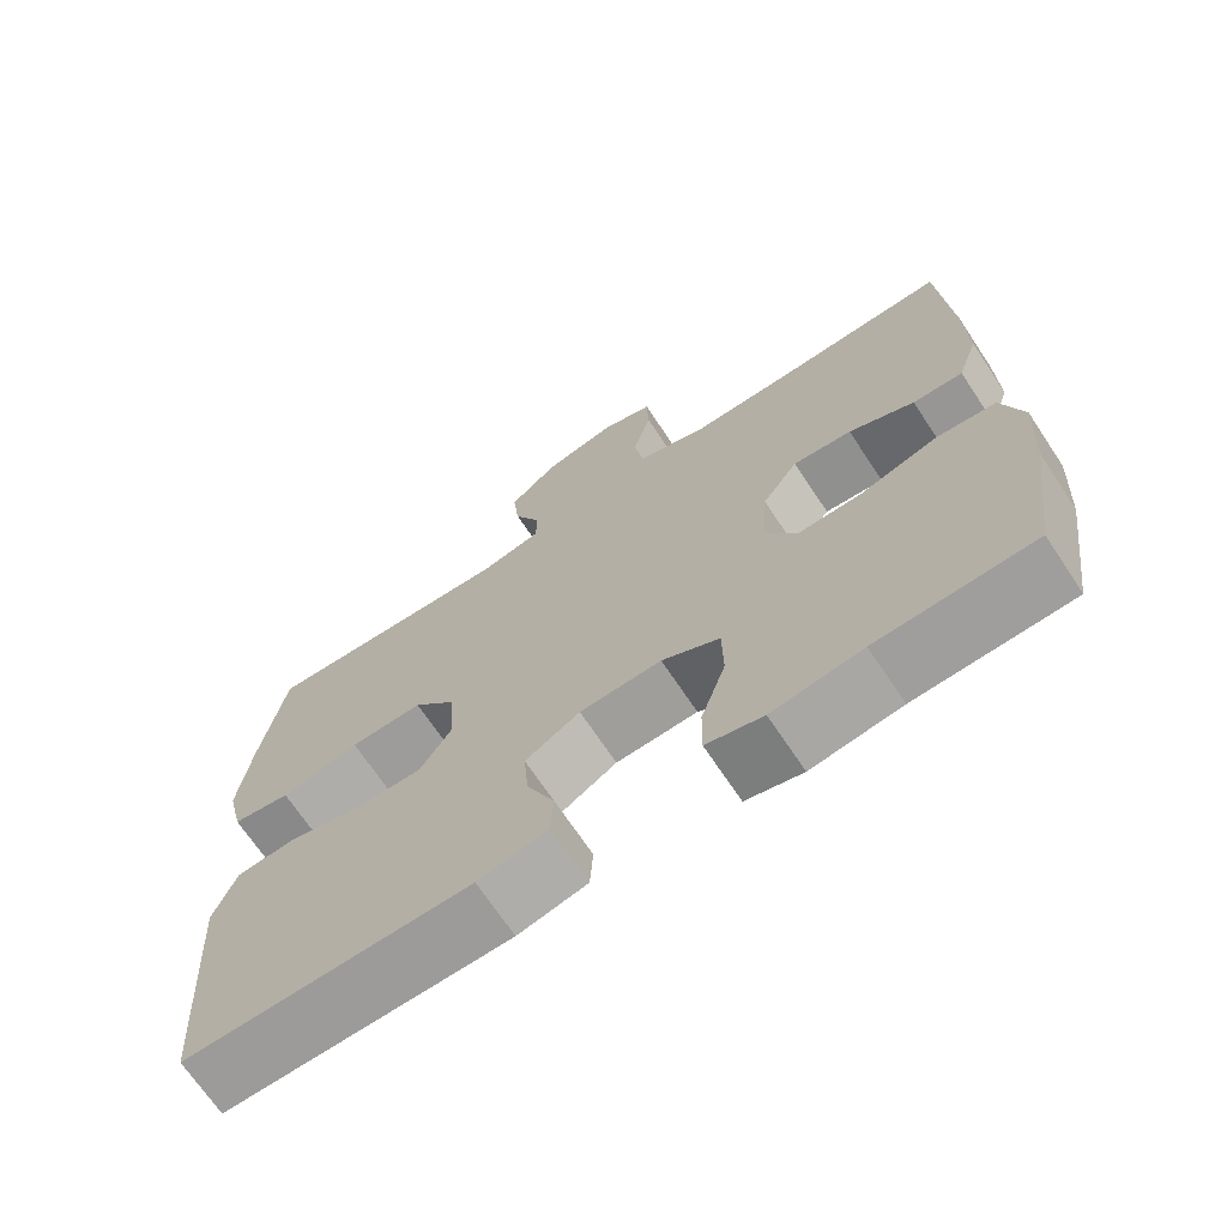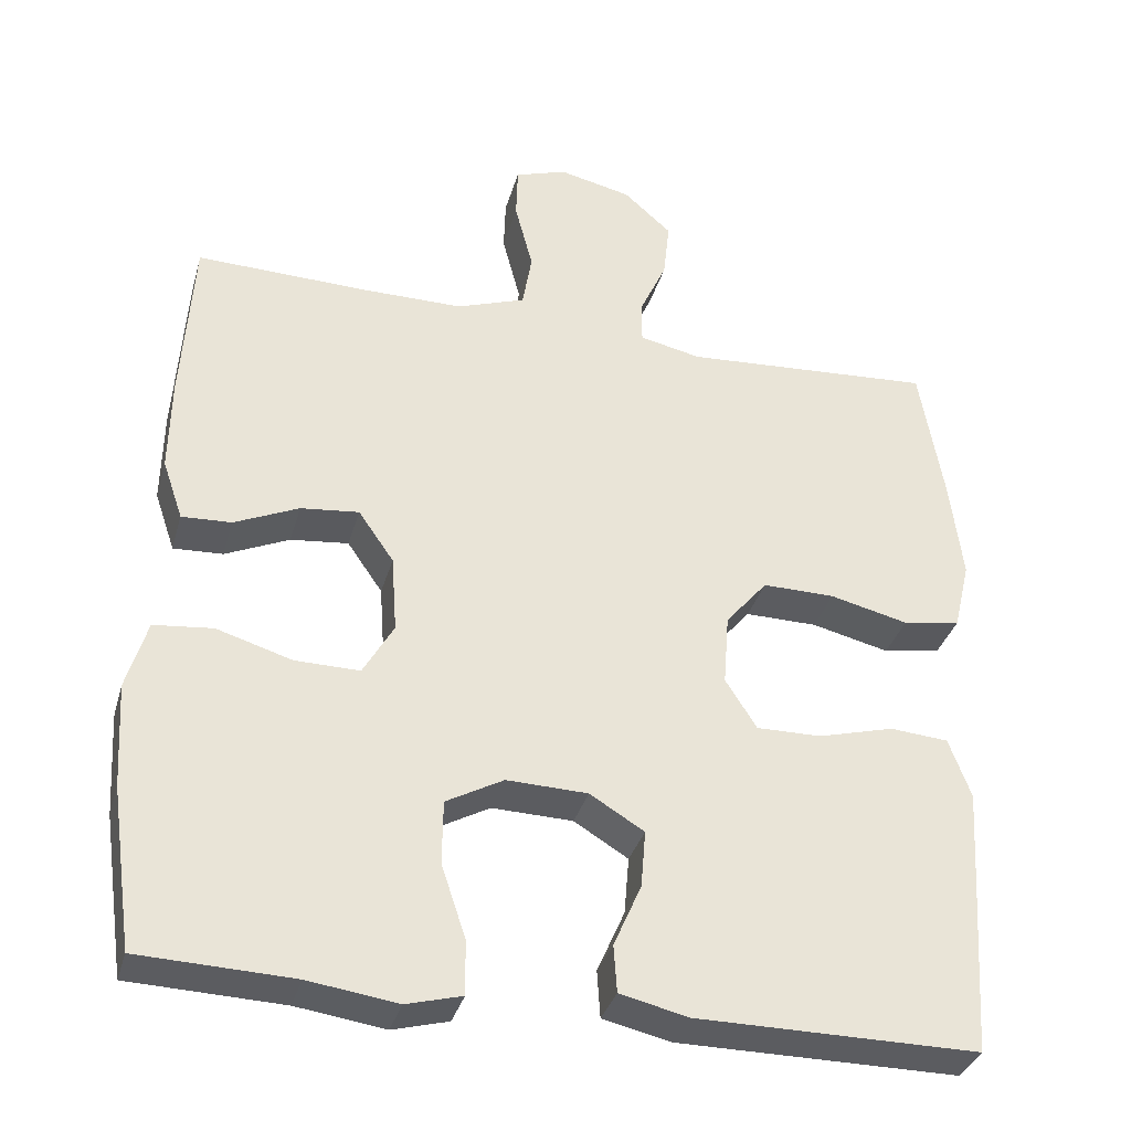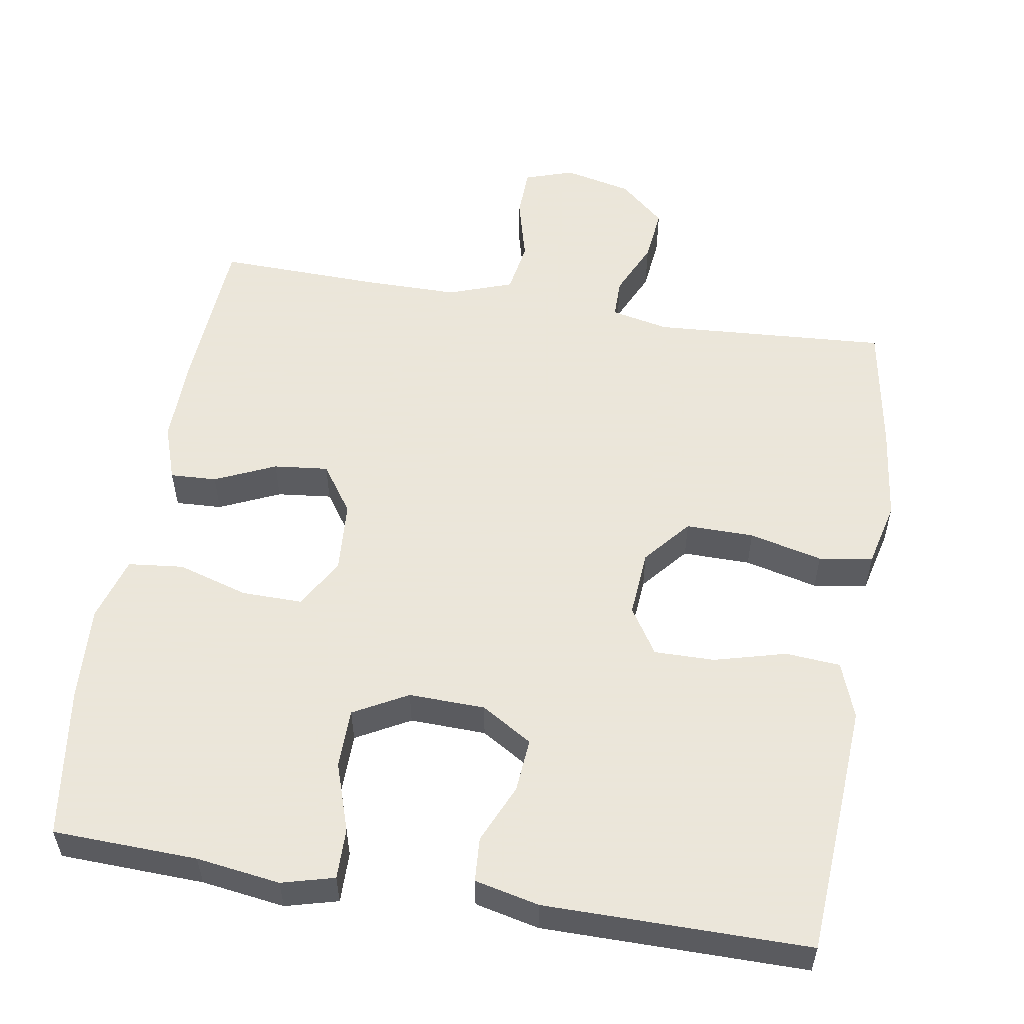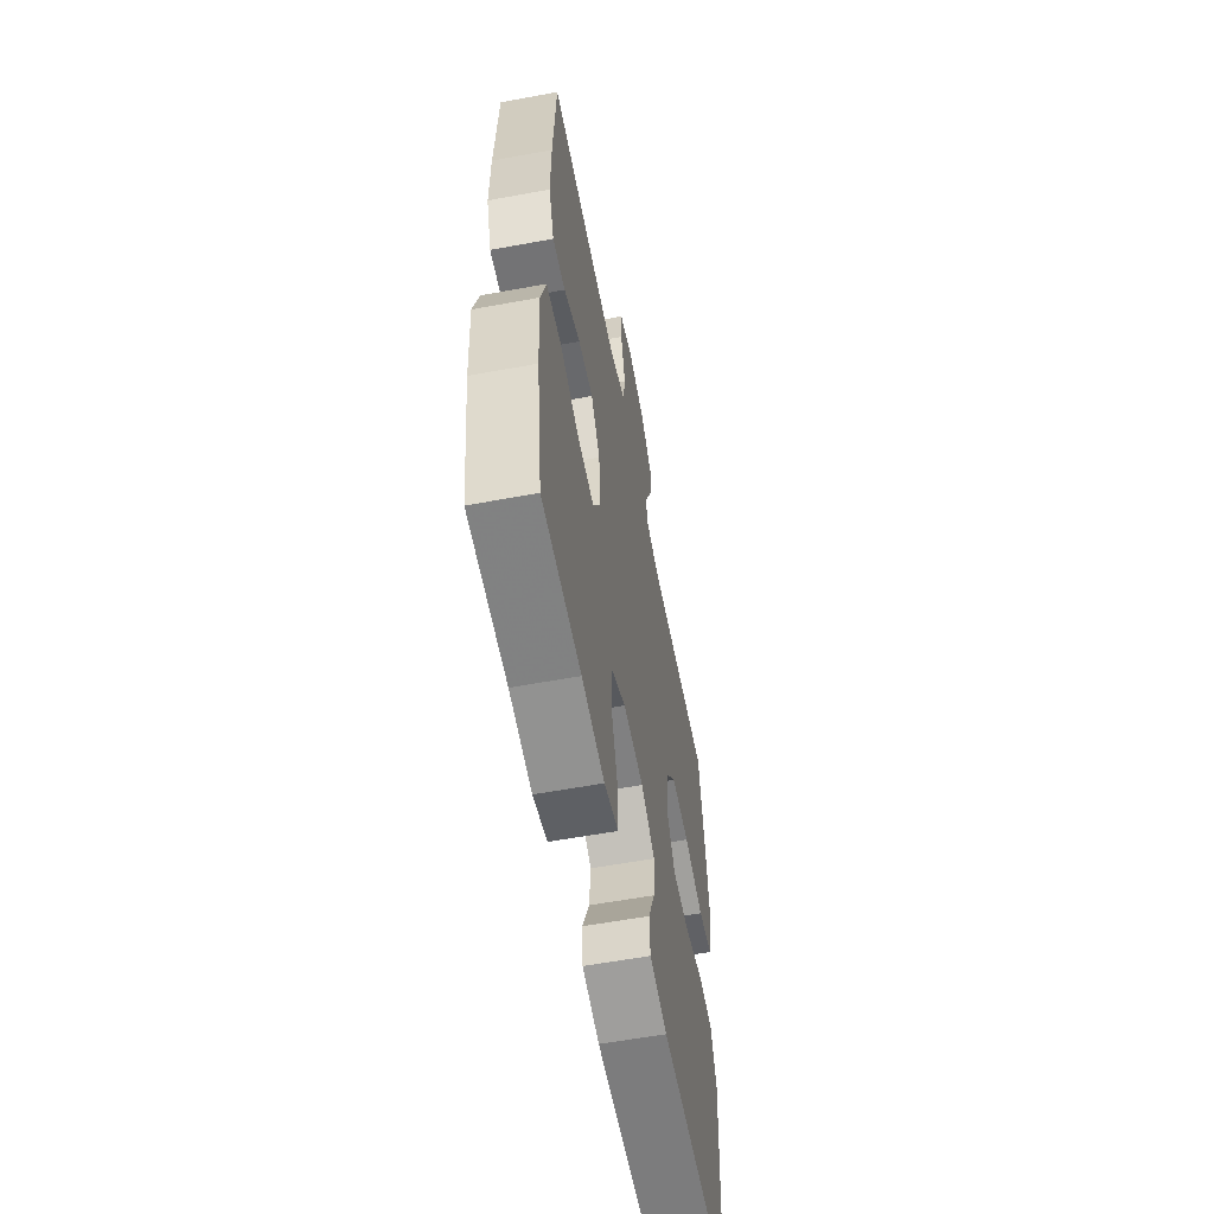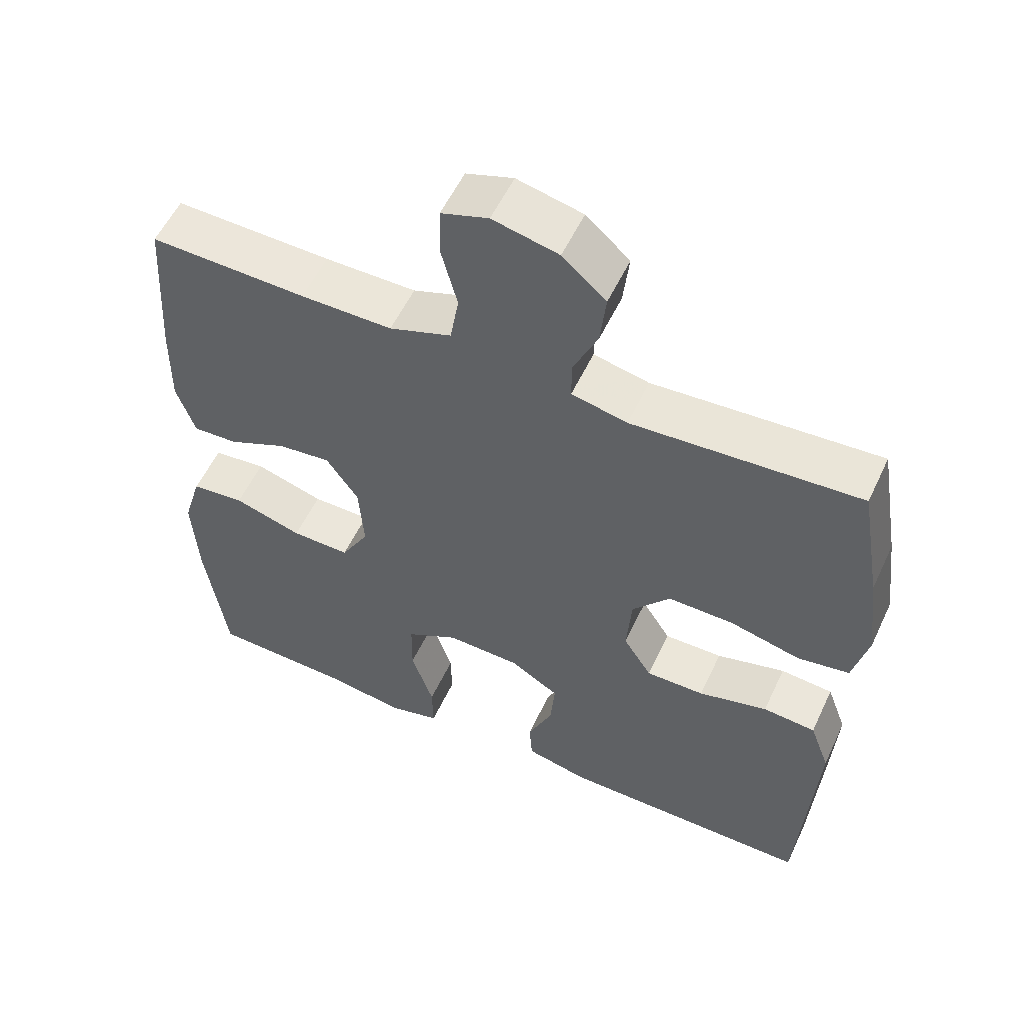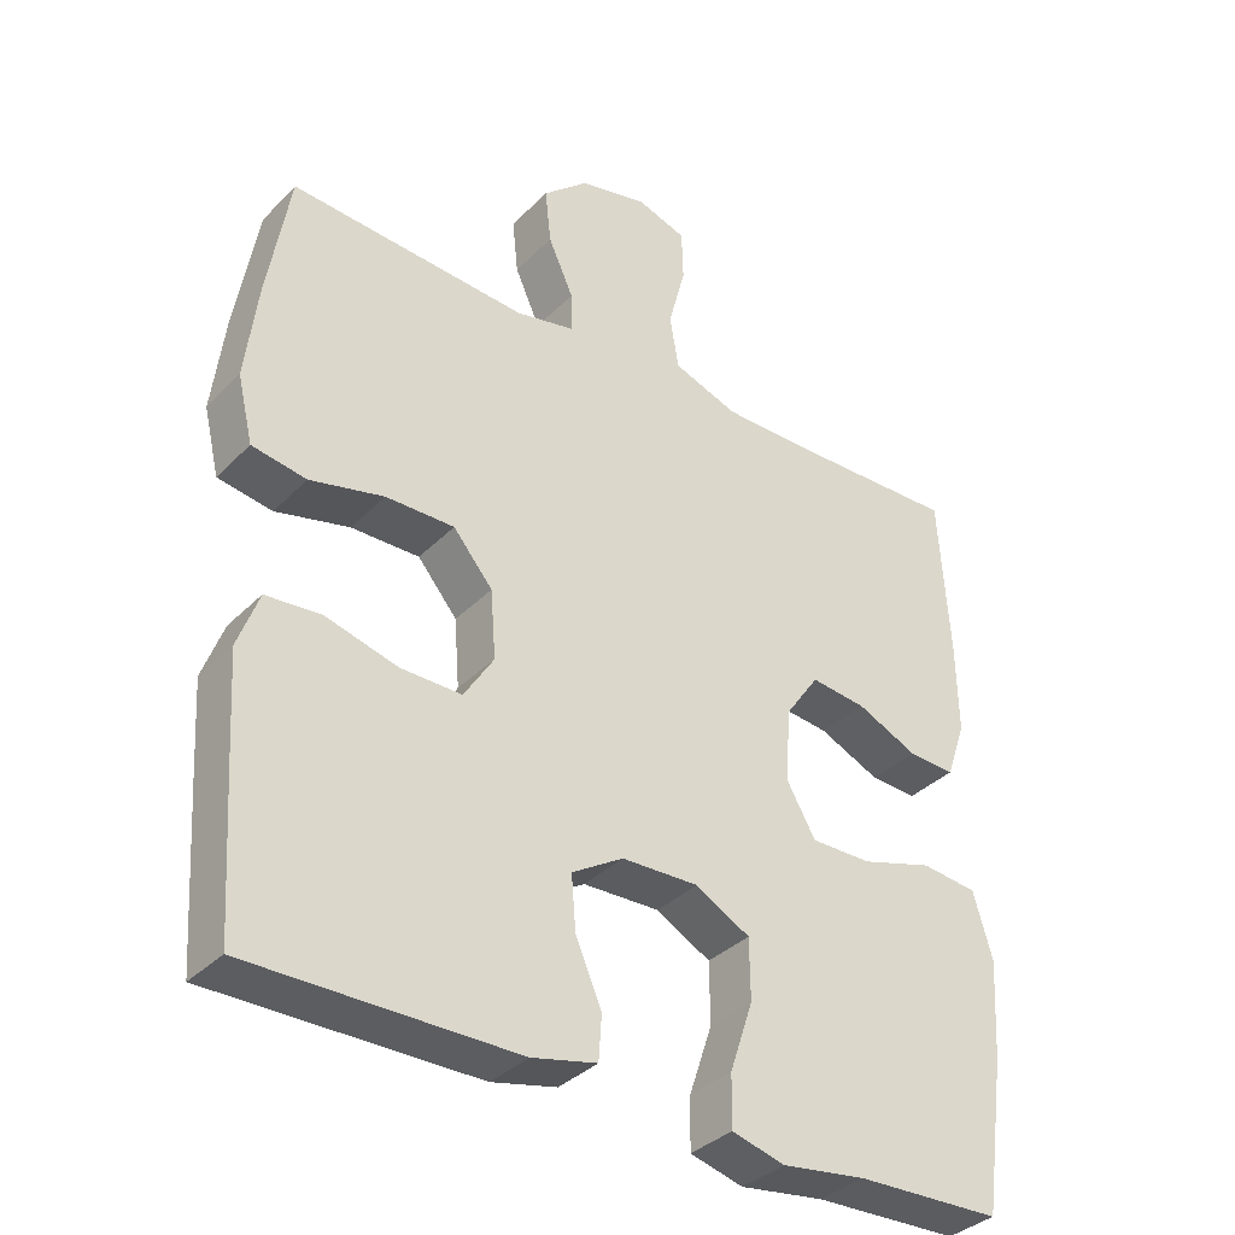
<metadata>
{"format":"obj","ext":"obj","renderer":"f3d","projection":"perspective","resolution":1024,"background":"white","views":[{"elev":-69.7,"azim":33.7,"up":"+Z"},{"elev":-34.6,"azim":164.8,"up":"+Z"},{"elev":55.0,"azim":-170.6,"up":"+Y"},{"elev":-58.6,"azim":100.8,"up":"+Z"},{"elev":55.6,"azim":-155.1,"up":"+Z"},{"elev":-35.5,"azim":-37.6,"up":"+Z"}]}
</metadata>
<code>
v -0.5 0.07 -0.5
v -0.515 0.07 -0.27
v -0.522 0.07 -0.154
v -0.494 0.07 -0.078
v -0.42 0.07 -0.072
v -0.323 0.07 -0.098
v -0.241 0.07 -0.099
v -0.201 0.07 -0.036
v -0.208 0.07 0.055
v -0.261 0.07 0.118
v -0.353 0.07 0.117
v -0.452 0.07 0.093
v -0.525 0.07 0.105
v -0.546 0.07 0.193
v -0.53 0.07 0.323
v -0.5 0.07 0.5
v -0.181 0.07 0.479
v -0.103 0.07 0.496
v -0.103 0.07 0.55
v -0.137 0.07 0.625
v -0.145 0.07 0.699
v -0.084 0.07 0.753
v 0.008 0.07 0.774
v 0.074 0.07 0.752
v 0.076 0.07 0.684
v 0.053 0.07 0.596
v 0.065 0.07 0.525
v 0.152 0.07 0.494
v 0.28 0.07 0.494
v 0.5 0.07 0.5
v 0.514 0.07 0.281
v 0.516 0.07 0.161
v 0.49 0.07 0.085
v 0.427 0.07 0.088
v 0.345 0.07 0.125
v 0.271 0.07 0.133
v 0.226 0.07 0.068
v 0.219 0.07 -0.03
v 0.258 0.07 -0.098
v 0.34 0.07 -0.097
v 0.436 0.07 -0.068
v 0.511 0.07 -0.076
v 0.537 0.07 -0.164
v 0.529 0.07 -0.296
v 0.5 0.07 -0.5
v 0.305 0.07 -0.507
v 0.192 0.07 -0.523
v 0.121 0.07 -0.504
v 0.122 0.07 -0.435
v 0.153 0.07 -0.342
v 0.152 0.07 -0.261
v 0.079 0.07 -0.221
v -0.024 0.07 -0.224
v -0.093 0.07 -0.266
v -0.087 0.07 -0.339
v -0.052 0.07 -0.419
v -0.056 0.07 -0.479
v -0.143 0.07 -0.499
v -0.5 0 -0.5
v -0.515 0 -0.27
v -0.522 0 -0.154
v -0.494 0 -0.078
v -0.42 0 -0.072
v -0.323 0 -0.098
v -0.241 0 -0.099
v -0.201 0 -0.036
v -0.208 0 0.055
v -0.261 0 0.118
v -0.353 0 0.117
v -0.452 0 0.093
v -0.525 0 0.105
v -0.546 0 0.193
v -0.53 0 0.323
v -0.5 0 0.5
v -0.181 0 0.479
v -0.103 0 0.496
v -0.103 0 0.55
v -0.137 0 0.625
v -0.145 0 0.699
v -0.084 0 0.753
v 0.008 0 0.774
v 0.074 0 0.752
v 0.076 0 0.684
v 0.053 0 0.596
v 0.065 0 0.525
v 0.152 0 0.494
v 0.28 0 0.494
v 0.5 0 0.5
v 0.514 0 0.281
v 0.516 0 0.161
v 0.49 0 0.085
v 0.427 0 0.088
v 0.345 0 0.125
v 0.271 0 0.133
v 0.226 0 0.068
v 0.219 0 -0.03
v 0.258 0 -0.098
v 0.34 0 -0.097
v 0.436 0 -0.068
v 0.511 0 -0.076
v 0.537 0 -0.164
v 0.529 0 -0.296
v 0.5 0 -0.5
v 0.305 0 -0.507
v 0.192 0 -0.523
v 0.121 0 -0.504
v 0.122 0 -0.435
v 0.153 0 -0.342
v 0.152 0 -0.261
v 0.079 0 -0.221
v -0.024 0 -0.224
v -0.093 0 -0.266
v -0.087 0 -0.339
v -0.052 0 -0.419
v -0.056 0 -0.479
v -0.143 0 -0.499
f 55 56 57 58
f 54 55 58 1
f 53 54 1 2
f 47 48 49 50
f 46 47 50 51
f 45 46 51
f 44 45 51
f 43 44 51 52
f 40 41 42 43
f 39 40 43 52
f 32 33 34 35
f 32 35 36
f 29 30 31 32
f 28 29 32 36
f 27 28 36 37
f 23 24 25 26
f 23 26 27
f 22 23 27
f 19 20 21 22
f 18 19 22 27
f 17 18 27 37
f 11 12 13 14
f 10 11 14 15
f 3 4 5 6
f 53 2 3 6
f 53 6 7
f 38 39 52 53
f 38 53 7 8
f 37 38 8 9
f 17 37 9 10
f 10 15 16 17
f 116 115 114 113
f 59 116 113 112
f 60 59 112 111
f 108 107 106 105
f 109 108 105 104
f 109 104 103
f 109 103 102
f 110 109 102 101
f 101 100 99 98
f 110 101 98 97
f 93 92 91 90
f 94 93 90
f 90 89 88 87
f 94 90 87 86
f 95 94 86 85
f 84 83 82 81
f 85 84 81
f 85 81 80
f 80 79 78 77
f 85 80 77 76
f 95 85 76 75
f 72 71 70 69
f 73 72 69 68
f 64 63 62 61
f 64 61 60 111
f 65 64 111
f 111 110 97 96
f 66 65 111 96
f 67 66 96 95
f 68 67 95 75
f 75 74 73 68
f 1 59 60 2
f 2 60 61 3
f 3 61 62 4
f 4 62 63 5
f 5 63 64 6
f 6 64 65 7
f 7 65 66 8
f 8 66 67 9
f 9 67 68 10
f 10 68 69 11
f 11 69 70 12
f 12 70 71 13
f 13 71 72 14
f 14 72 73 15
f 15 73 74 16
f 16 74 75 17
f 17 75 76 18
f 18 76 77 19
f 19 77 78 20
f 20 78 79 21
f 21 79 80 22
f 22 80 81 23
f 23 81 82 24
f 24 82 83 25
f 25 83 84 26
f 26 84 85 27
f 27 85 86 28
f 28 86 87 29
f 29 87 88 30
f 30 88 89 31
f 31 89 90 32
f 32 90 91 33
f 33 91 92 34
f 34 92 93 35
f 35 93 94 36
f 36 94 95 37
f 37 95 96 38
f 38 96 97 39
f 39 97 98 40
f 40 98 99 41
f 41 99 100 42
f 42 100 101 43
f 43 101 102 44
f 44 102 103 45
f 45 103 104 46
f 46 104 105 47
f 47 105 106 48
f 48 106 107 49
f 49 107 108 50
f 50 108 109 51
f 51 109 110 52
f 52 110 111 53
f 53 111 112 54
f 54 112 113 55
f 55 113 114 56
f 56 114 115 57
f 57 115 116 58
f 58 116 59 1

</code>
